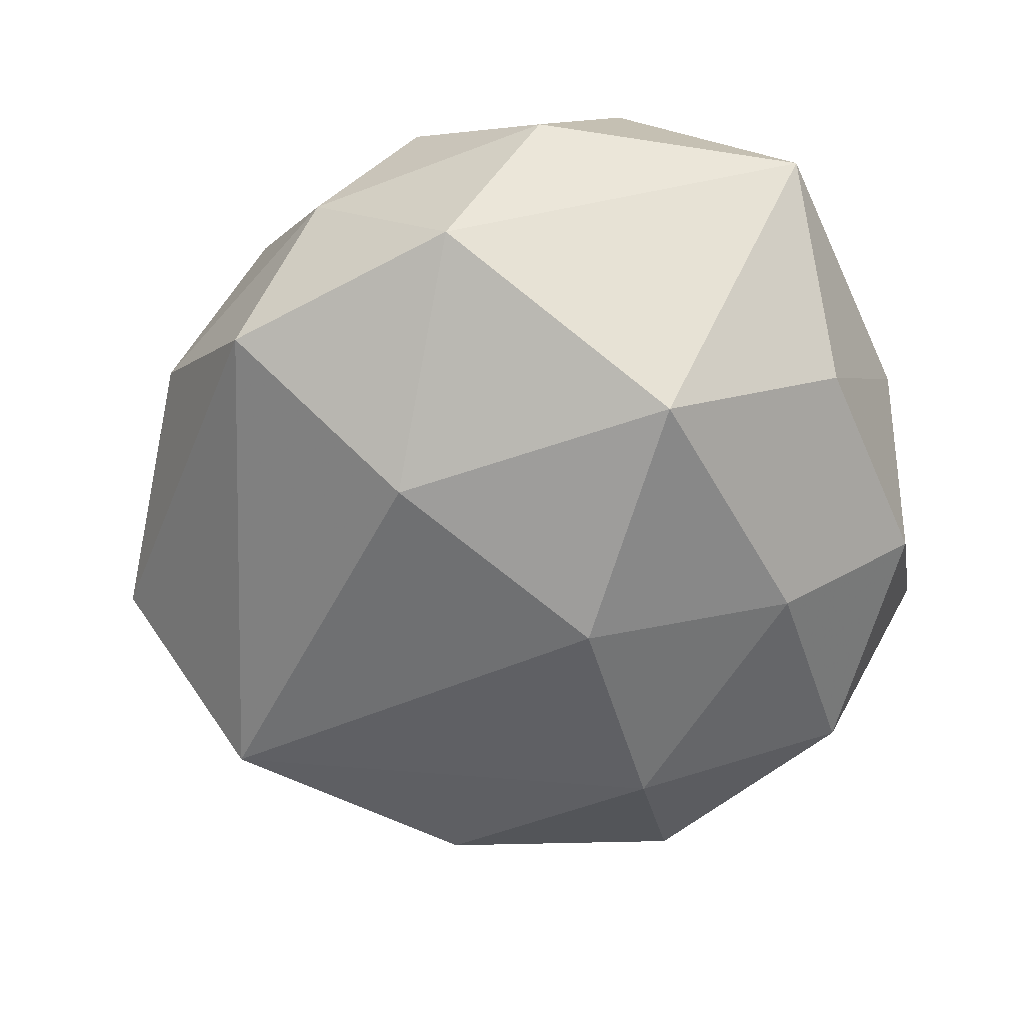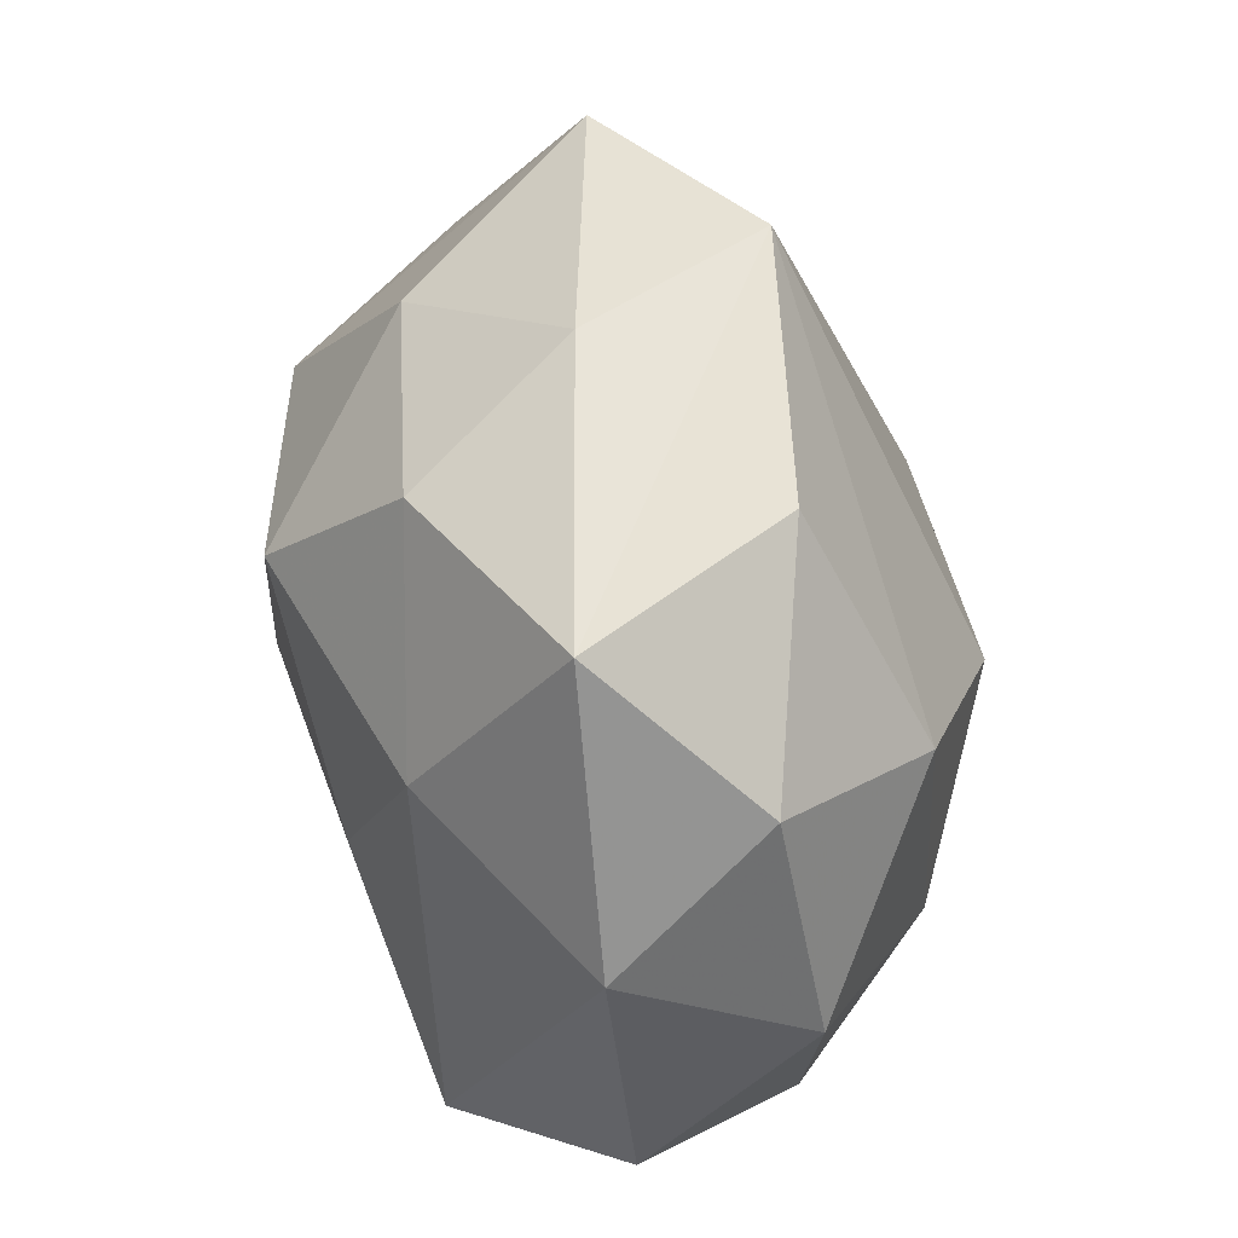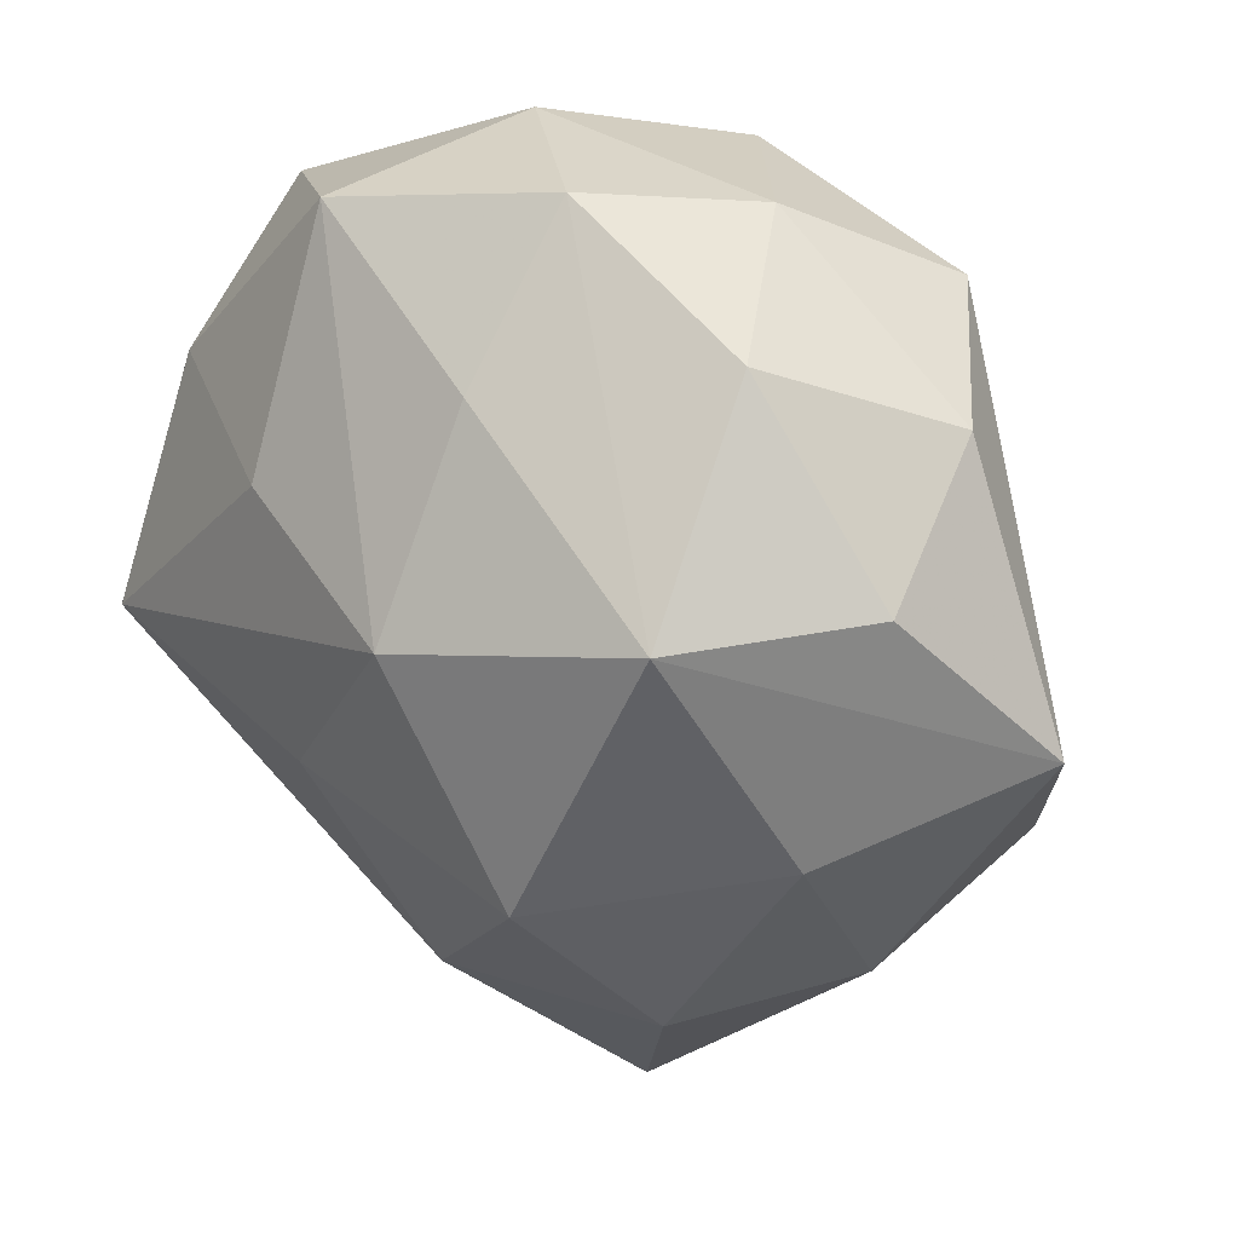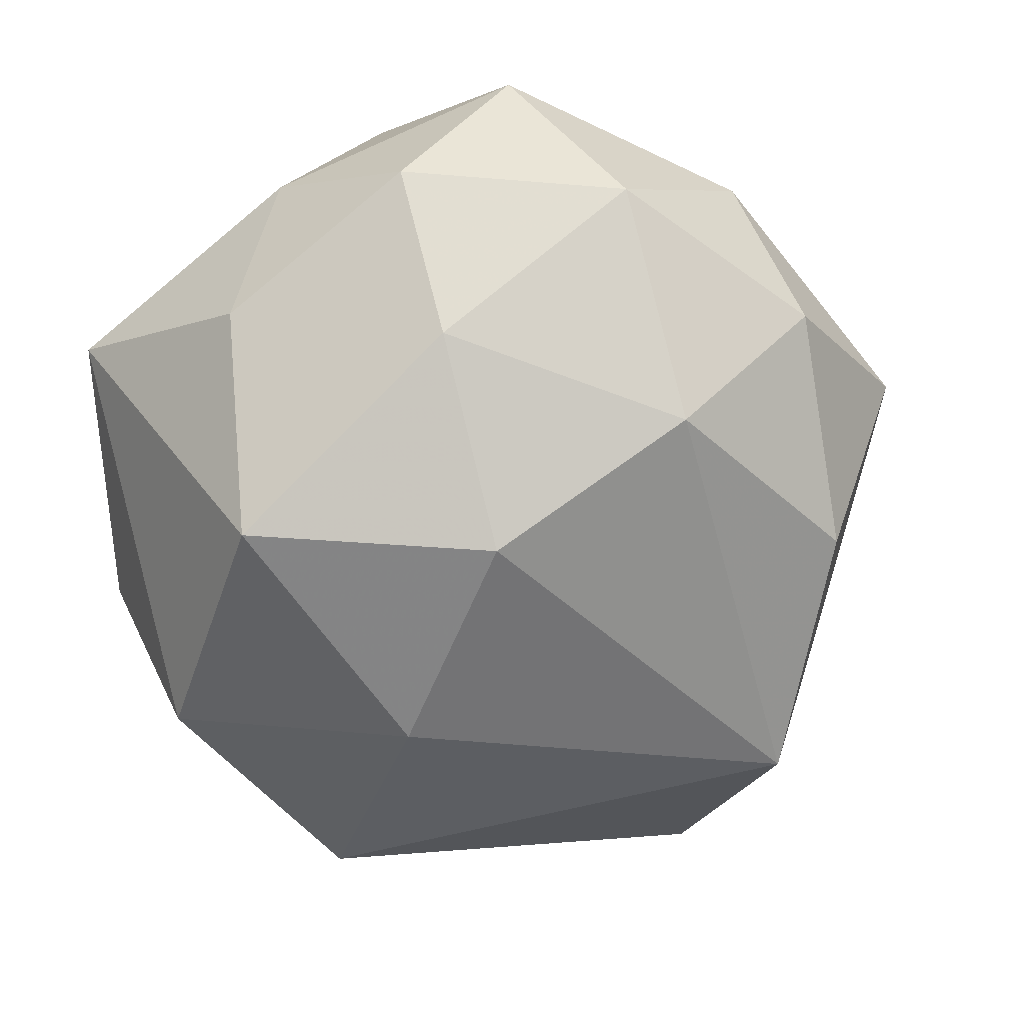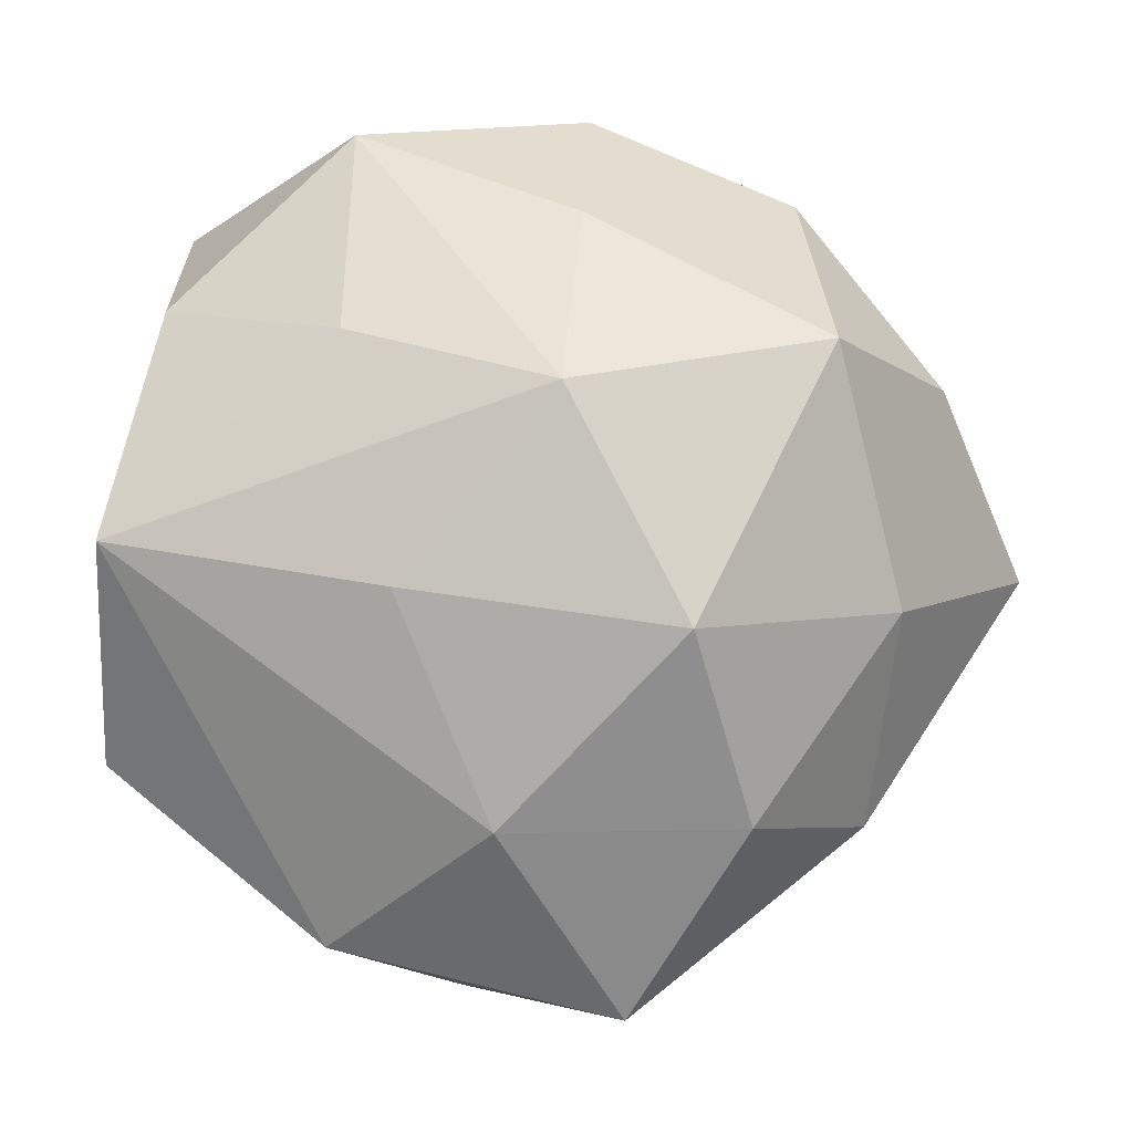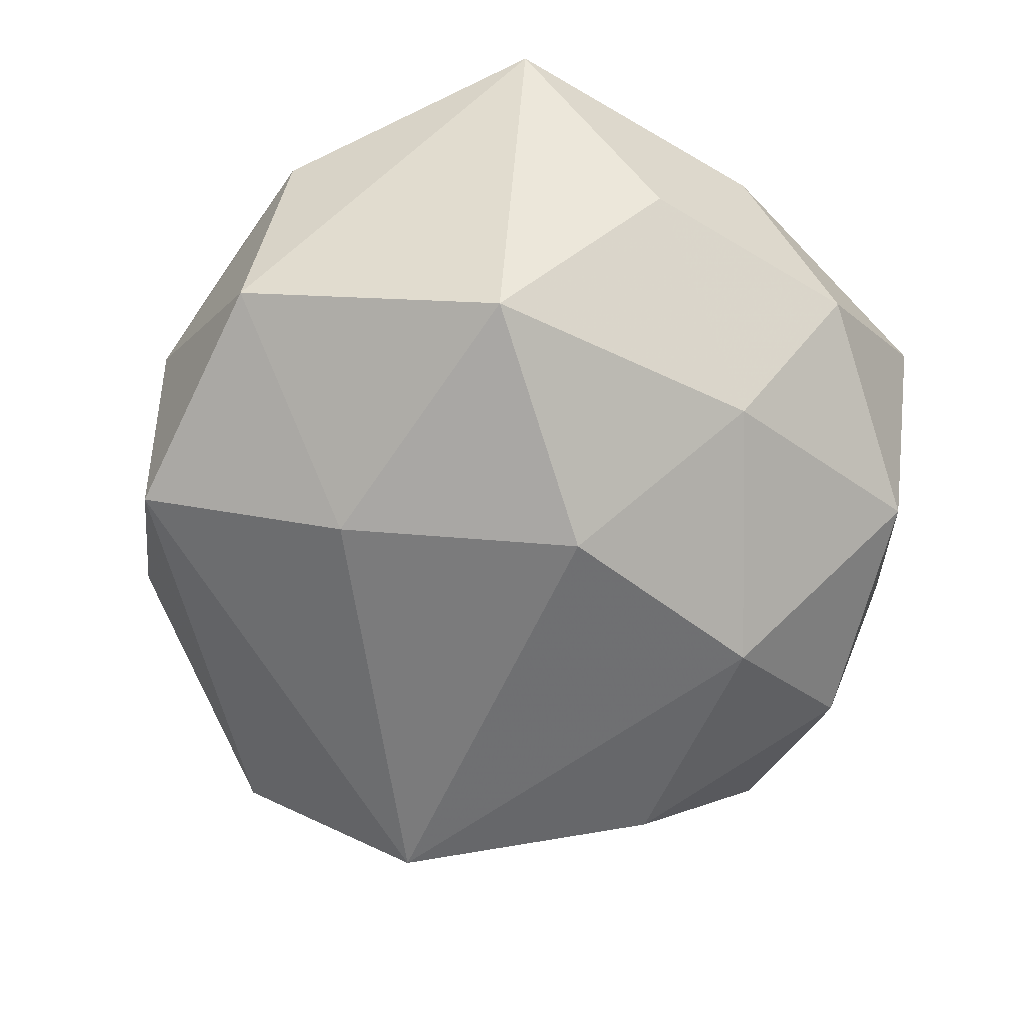
<metadata>
{"format":"obj","ext":"obj","renderer":"f3d","projection":"perspective","resolution":1024,"background":"white","views":[{"elev":-66.9,"azim":-169.1,"up":"+Z"},{"elev":-79.7,"azim":97.6,"up":"+Y"},{"elev":25.0,"azim":39.2,"up":"+Y"},{"elev":-69.5,"azim":-64.5,"up":"+Z"},{"elev":-14.9,"azim":1.4,"up":"+Y"},{"elev":-76.4,"azim":-133.9,"up":"+Z"}]}
</metadata>
<code>
v 0.03204 0.01286 0.031
v -0.0132 -0.01261 0.02988
v -0.008123 -0.04746 -0.01227
v -0.00747 -0.03033 -0.02776
v -0.01886 0.04134 0.0179
v 0.005914 0.02913 0.02551
v 0.02936 0.03364 -0.02111
v 0.01811 -0.0398 -0.01758
v 0.00989 -0.05302 0.003405
v -0.04469 -0.01133 -0.01152
v 0.02903 0.03412 0.0137
v -0.04395 -0.006274 0.02478
v 0.004115 0.006873 0.03648
v -0.02165 -0.04543 0.005012
v 0.02306 -0.03507 0.01738
v 0.03898 -0.01237 0.0169
v -0.0188 0.0207 -0.03434
v -0.004947 -0.004998 -0.03567
v -0.03893 0.02123 0.01762
v -0.01887 0.01509 0.02892
v 0.04135 0.02563 -0.004425
v 0.05405 -0.00402 -0.003152
v 0.006609 0.04528 0.01168
v 0.00262 0.04224 -0.02286
v -0.04568 -0.02586 0.005242
v -0.003173 -0.036 0.02082
v -0.03892 0.01387 -0.01606
v -0.0391 0.03606 0.0003218
v -0.02852 -0.009428 -0.0264
v -0.04673 0.005091 0.003078
v 0.04464 0.01337 0.01217
v 0.01878 0.0429 -0.004129
v 0.04206 -0.02154 -0.019
v 0.01333 0.01549 -0.03177
v 0.01697 -0.01787 0.03299
v -0.009349 0.04742 -0.002532
v -0.03194 -0.03459 -0.01419
v 0.03576 -0.032 0.0001189
f 21 22 7
f 30 25 12
f 10 25 30
f 27 28 17
f 27 30 28
f 10 30 27
f 7 22 33
f 33 34 7
f 31 1 22
f 22 21 31
f 22 1 16
f 1 35 16
f 12 2 13
f 13 35 1
f 13 2 35
f 19 5 28
f 19 30 12
f 28 30 19
f 12 25 14
f 29 27 17
f 10 27 29
f 17 34 18
f 18 29 17
f 4 29 18
f 34 33 18
f 18 33 4
f 3 4 8
f 4 33 8
f 38 33 22
f 22 16 38
f 12 13 20
f 20 13 5
f 20 19 12
f 5 19 20
f 6 13 1
f 5 13 6
f 1 23 6
f 6 23 5
f 1 31 11
f 11 23 1
f 11 31 21
f 28 5 36
f 5 23 36
f 10 29 37
f 37 29 4
f 37 4 3
f 37 25 10
f 3 14 37
f 37 14 25
f 15 16 35
f 15 38 16
f 23 11 32
f 32 36 23
f 32 21 7
f 32 11 21
f 26 15 35
f 35 2 26
f 26 2 12
f 12 14 26
f 24 32 7
f 36 32 24
f 7 34 24
f 24 34 17
f 17 28 24
f 28 36 24
f 9 26 14
f 15 26 9
f 9 14 3
f 3 8 9
f 38 15 9
f 9 8 33
f 33 38 9

</code>
